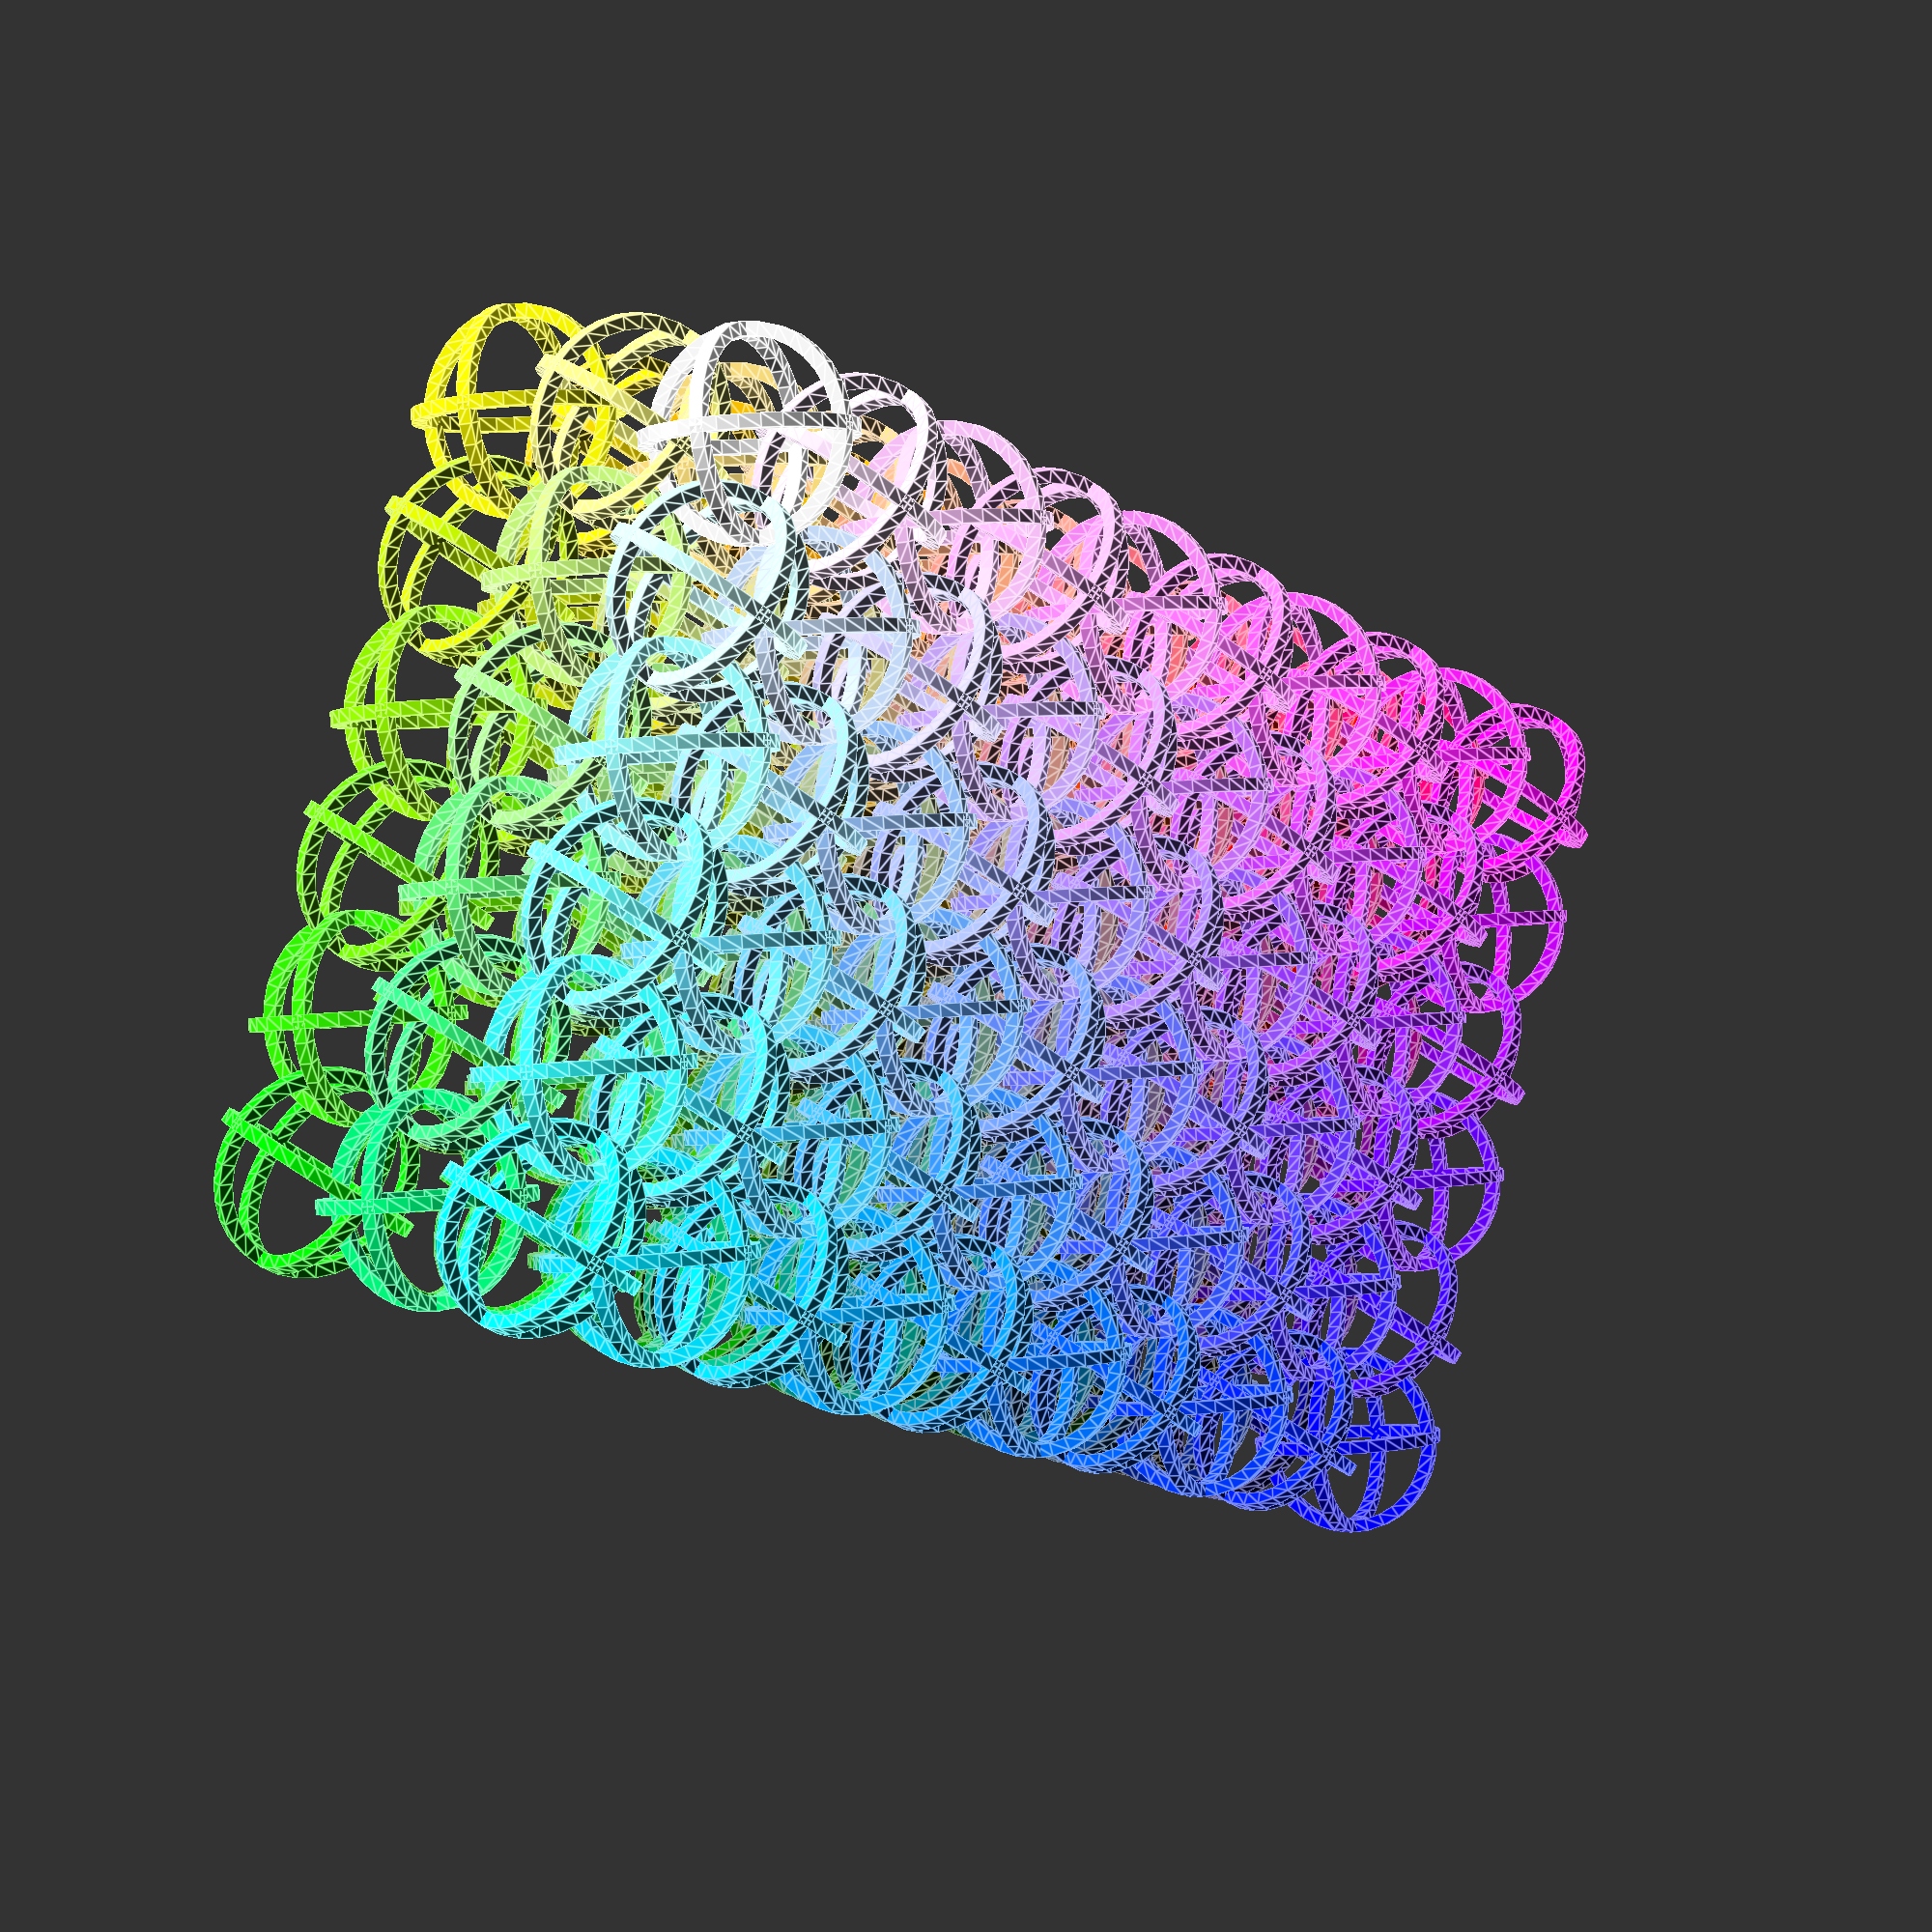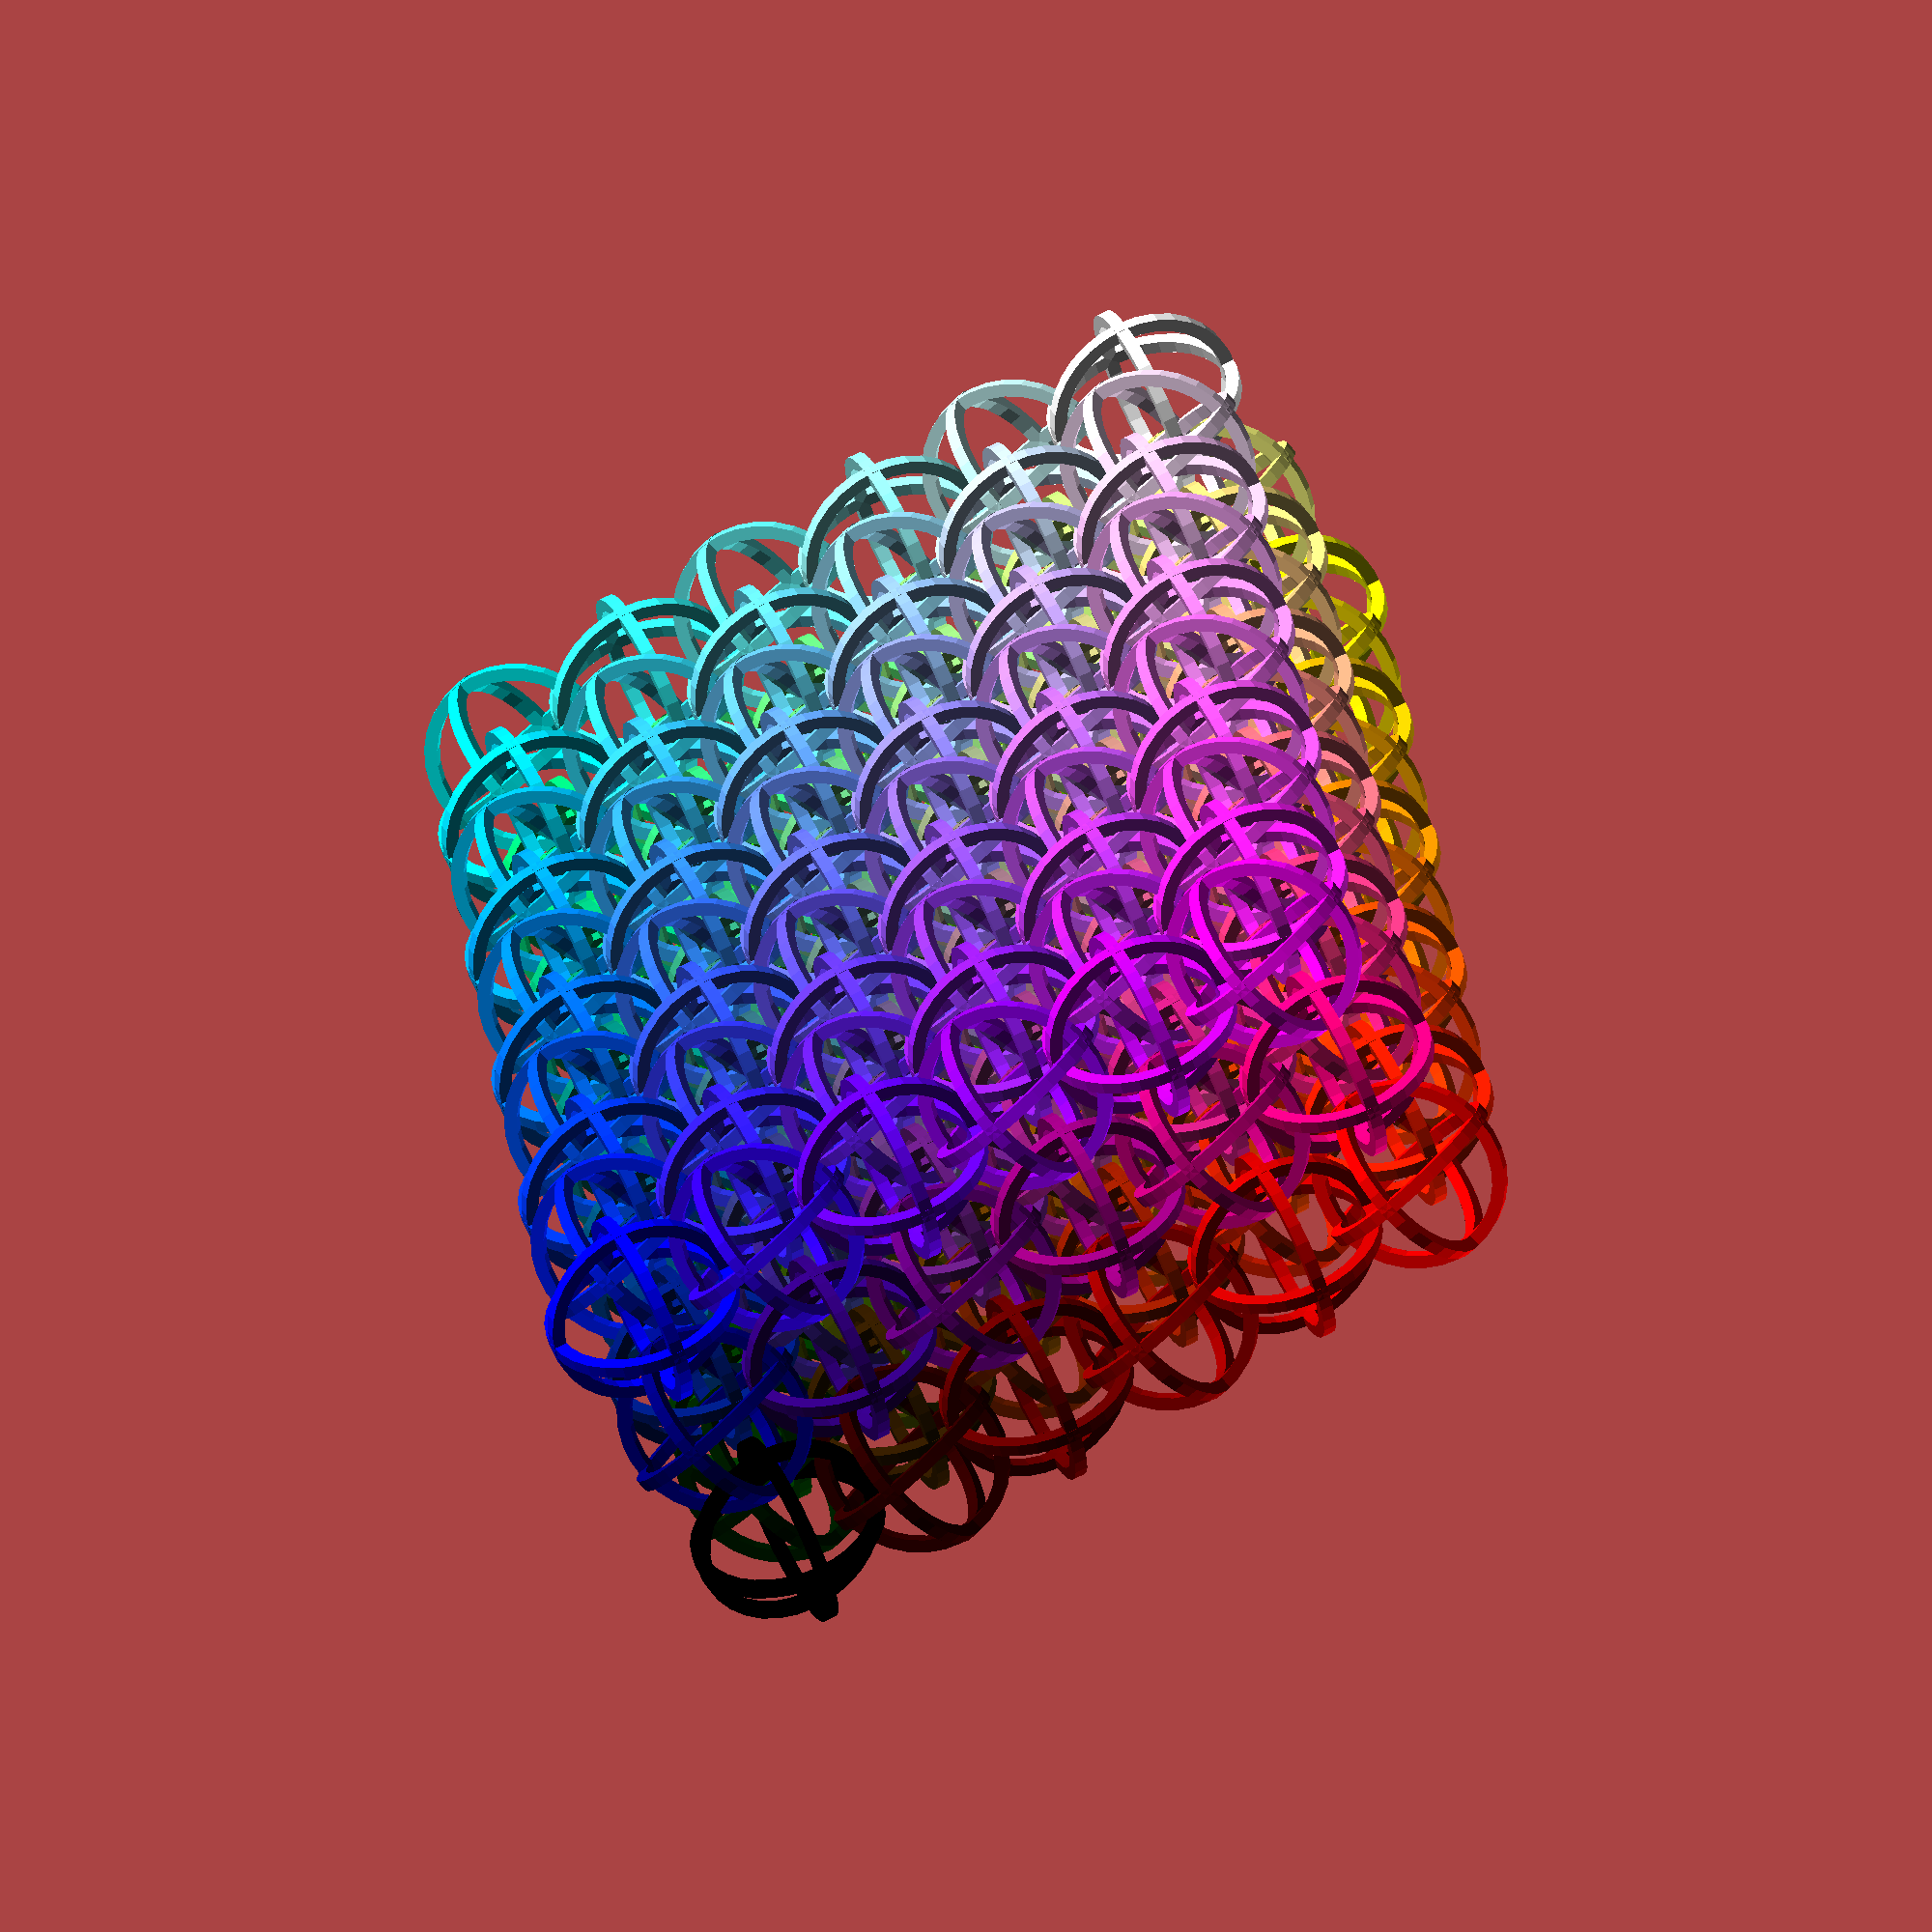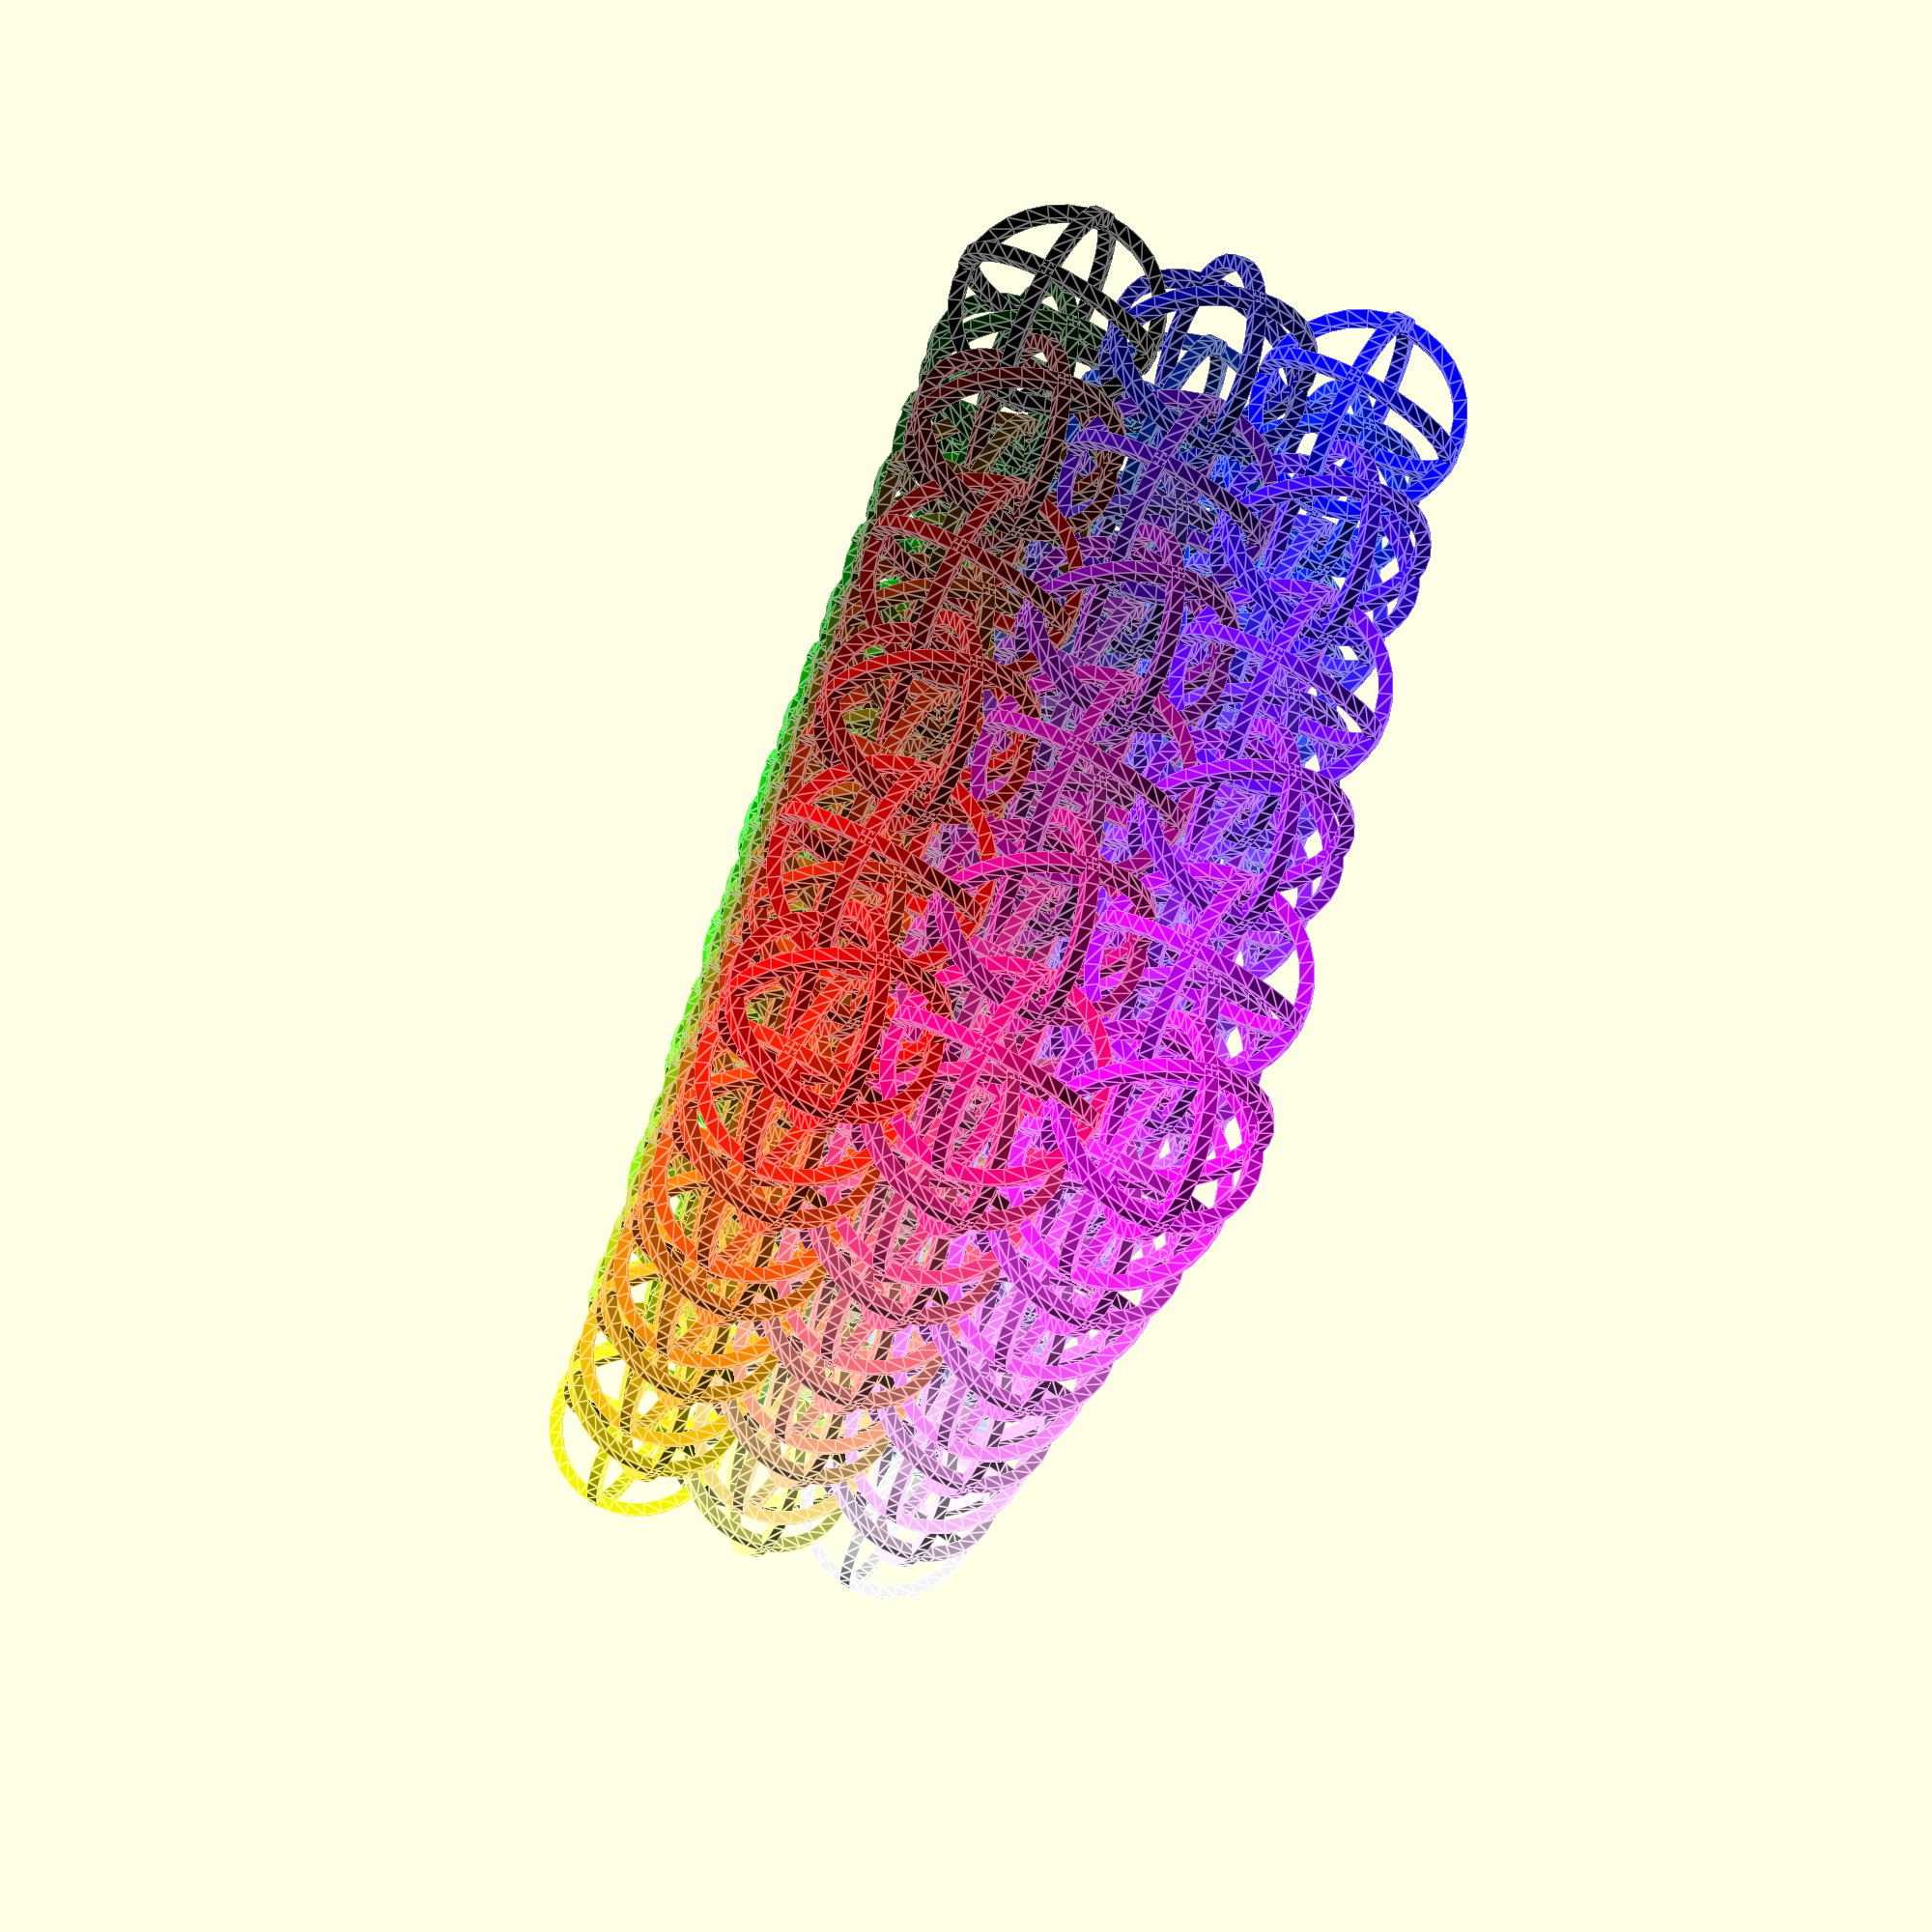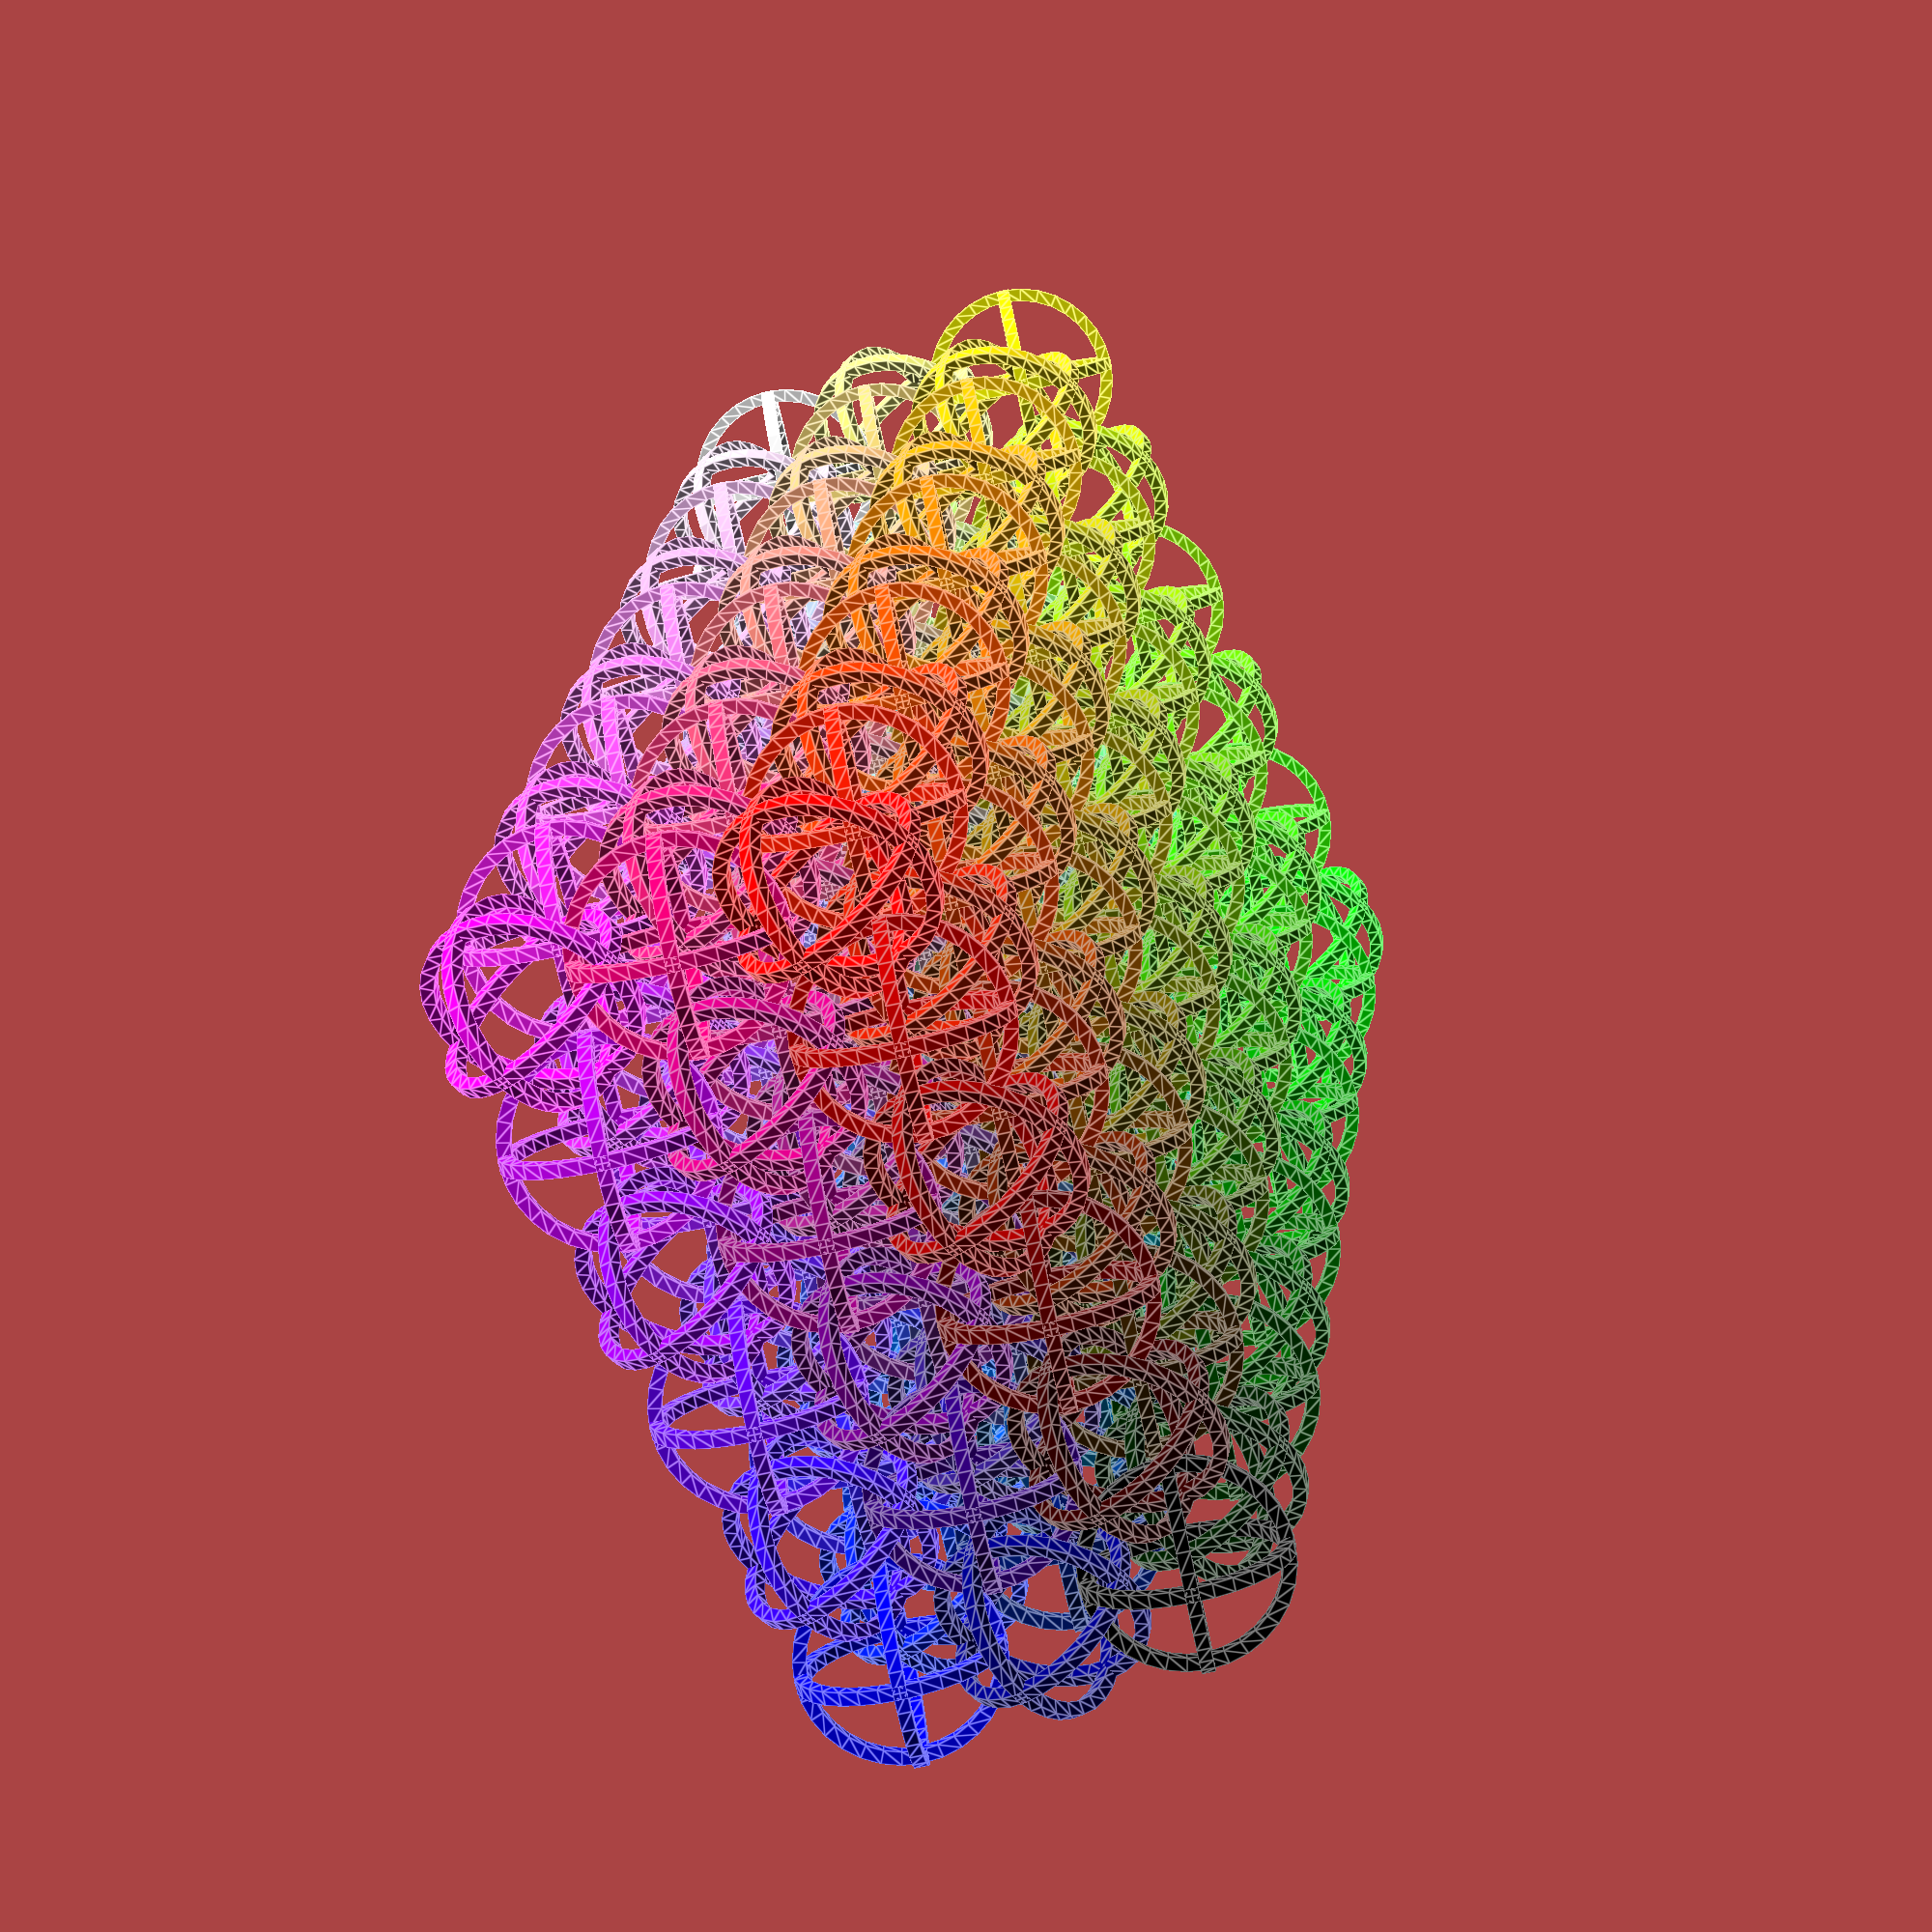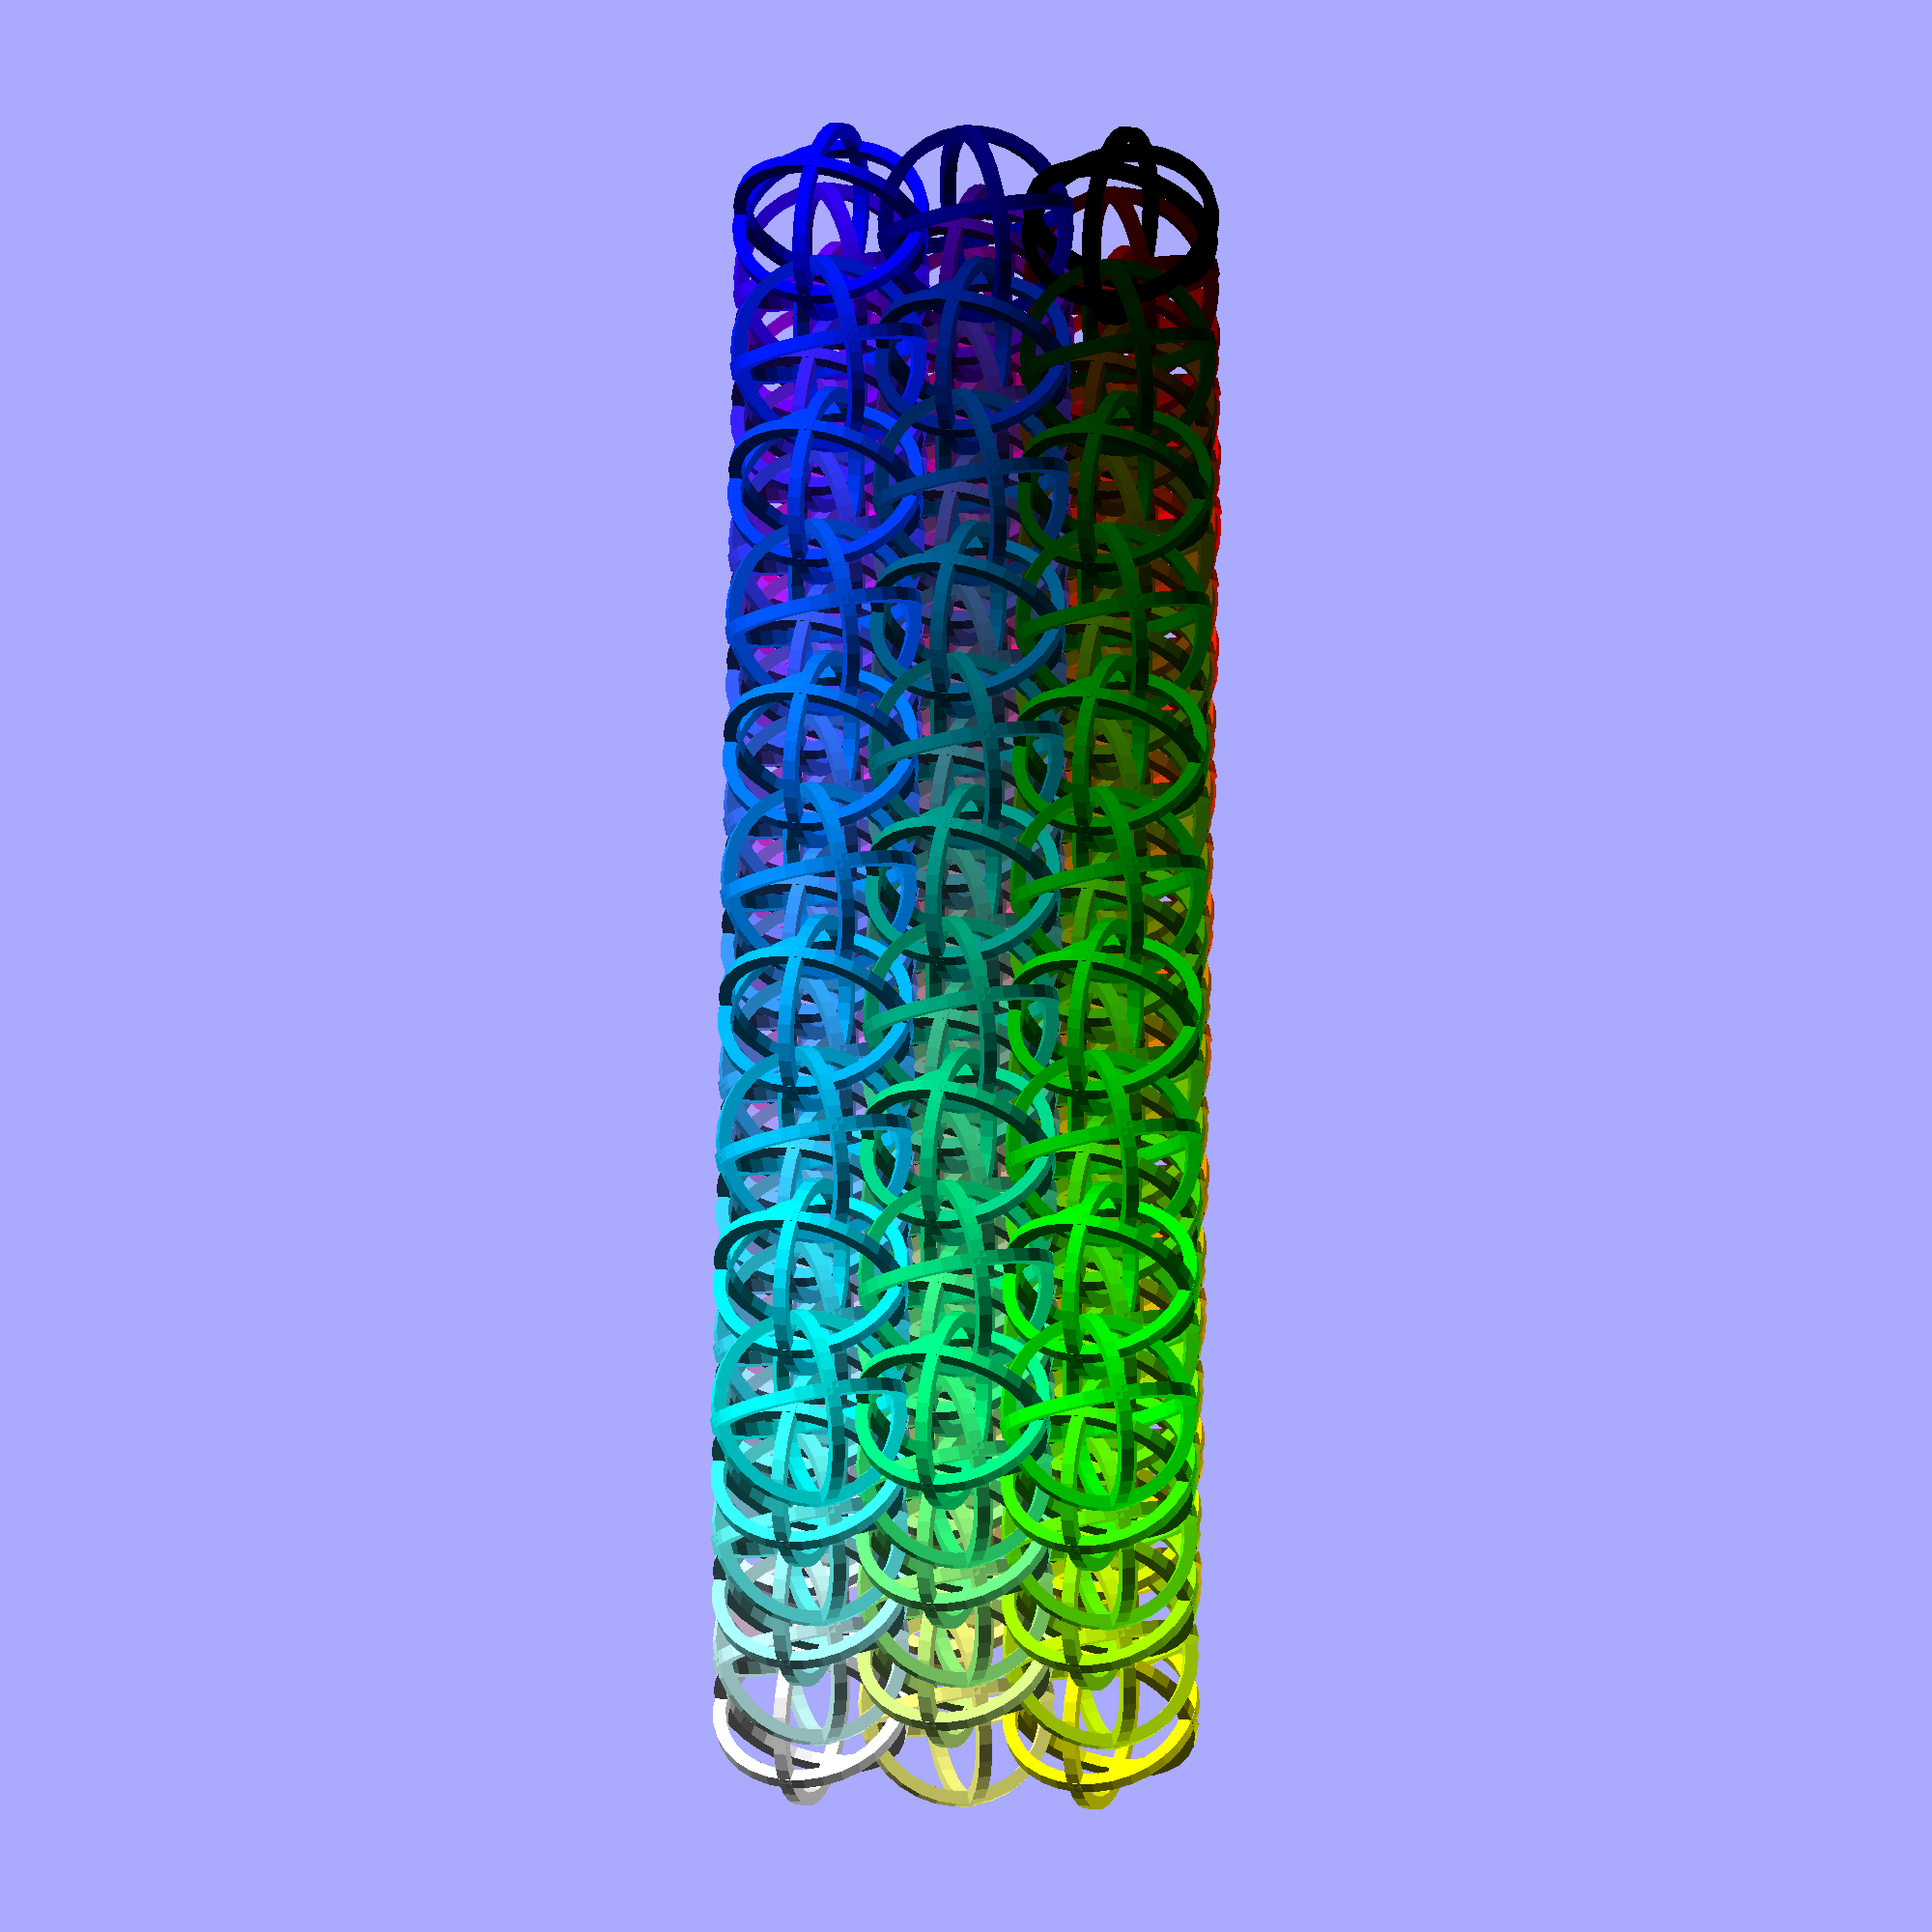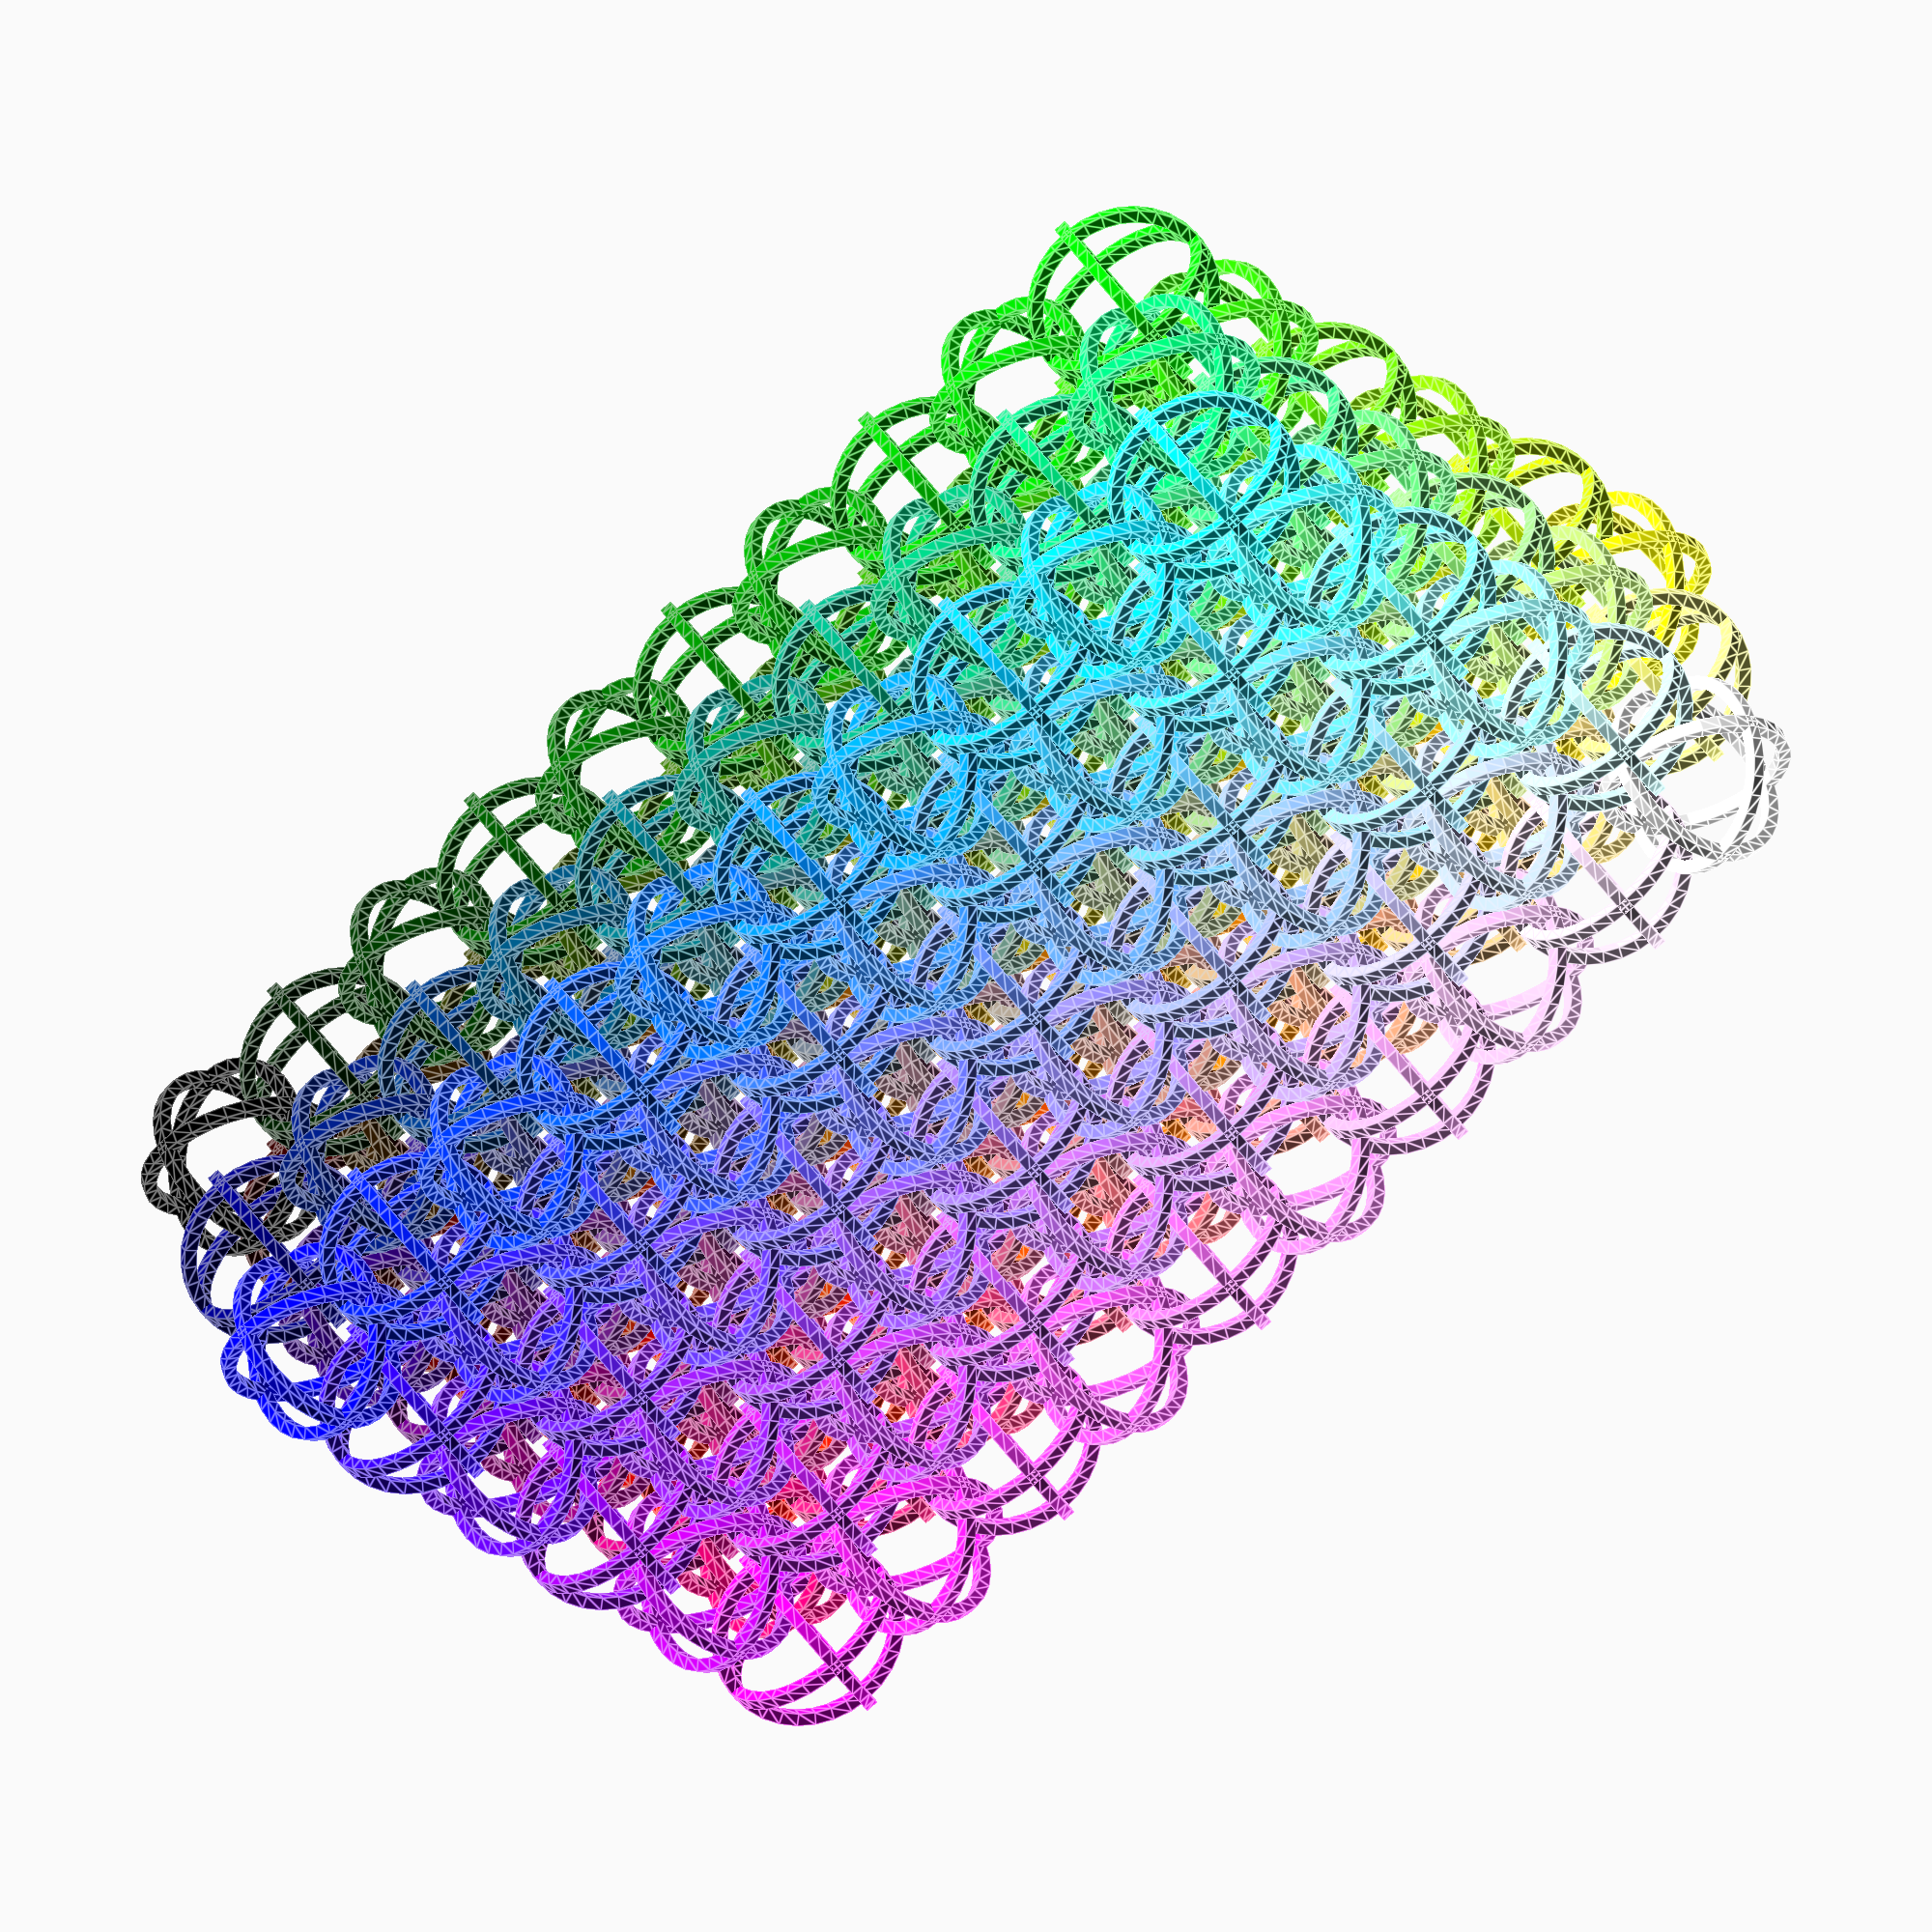
<openscad>
// by Les Hall
// started 4-22-2014
// 



size = [6, 10, 3];
ballDiameter = 10*sqrt(2);
minDetail = sqrt(2);
spacing = (ballDiameter+minDetail)*sqrt(2)/2;
theta = 22.5;


array(size);


module array(size)
{
	for(x=[0:size[0]-1], y=[0:size[1]-1], z=[0:size[2]-1])
	assign(xs=pow(-1, x), ys=pow(-1, y), zs=pow(-1, z))
	translate(spacing*[x, y, z])
	rotate(theta*xs*ys*zs, [1, 1, 1])
	color([x/(size[0]-1), y/(size[1]-1), z/(size[2]-1)])
	ball();
}


module ball()
{
	loop(ballDiameter, minDetail);
	rotate(90, [1, 0, 0])
	loop(ballDiameter, minDetail);
	rotate(90, [0, 1, 0])
	loop(ballDiameter, minDetail);
}


module loop(diameter, detail)
{
	rotate_extrude(convexity=10, $fn=32)
	translate([diameter/2, 0, 0])
	rotate(45, [0, 0, 1])
	circle(r=detail/2, $fn=4);
}
</openscad>
<views>
elev=167.4 azim=112.3 roll=229.6 proj=p view=edges
elev=61.8 azim=353.9 roll=30.2 proj=o view=wireframe
elev=77.4 azim=35.1 roll=250.9 proj=p view=edges
elev=228.4 azim=162.7 roll=62.9 proj=p view=edges
elev=126.4 azim=282.1 roll=89.0 proj=o view=solid
elev=318.4 azim=45.1 roll=344.0 proj=o view=edges
</views>
